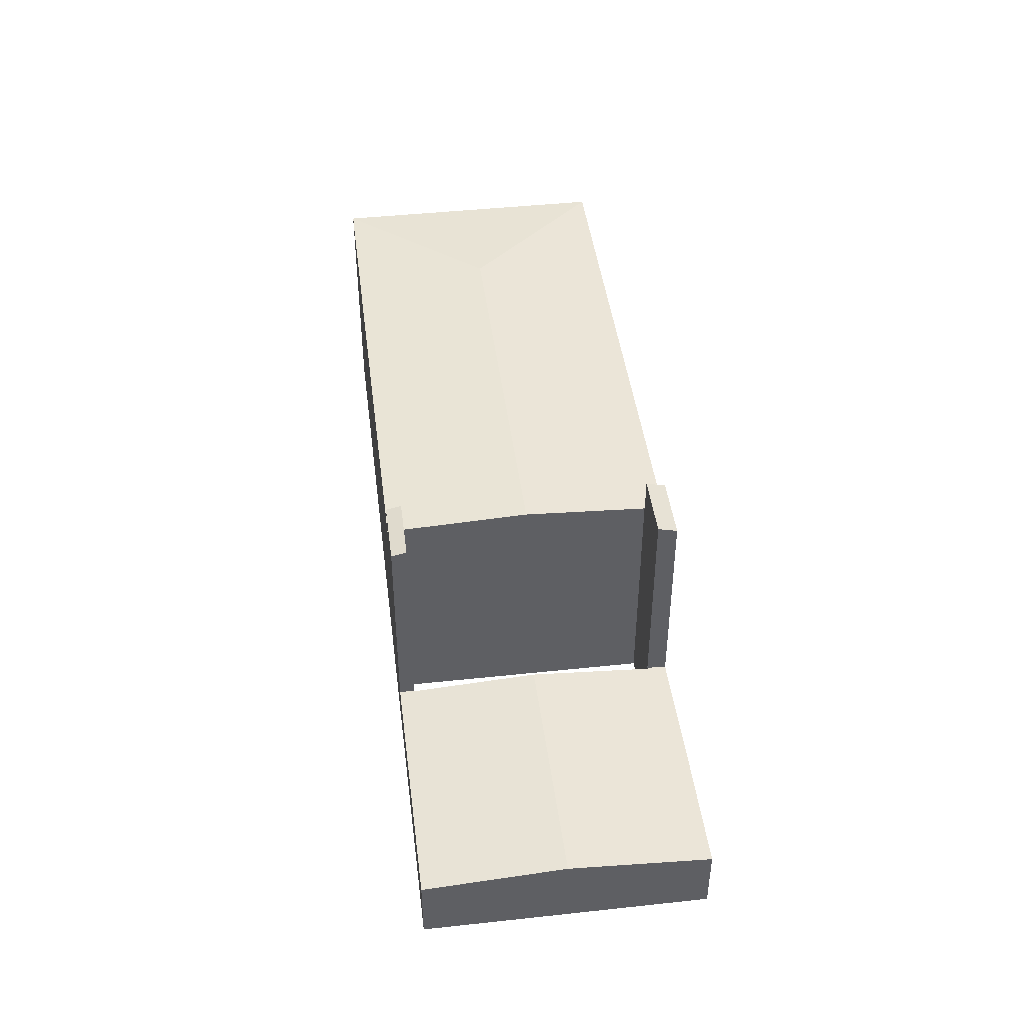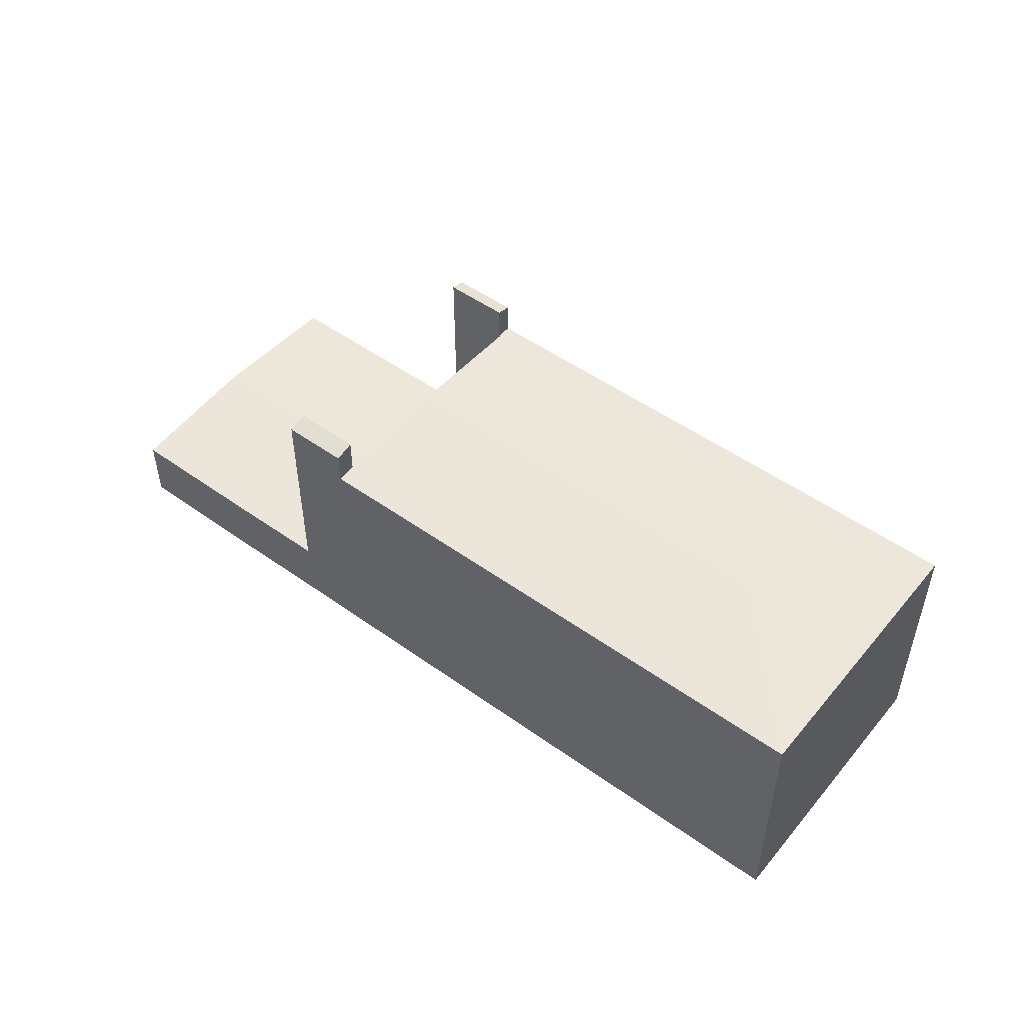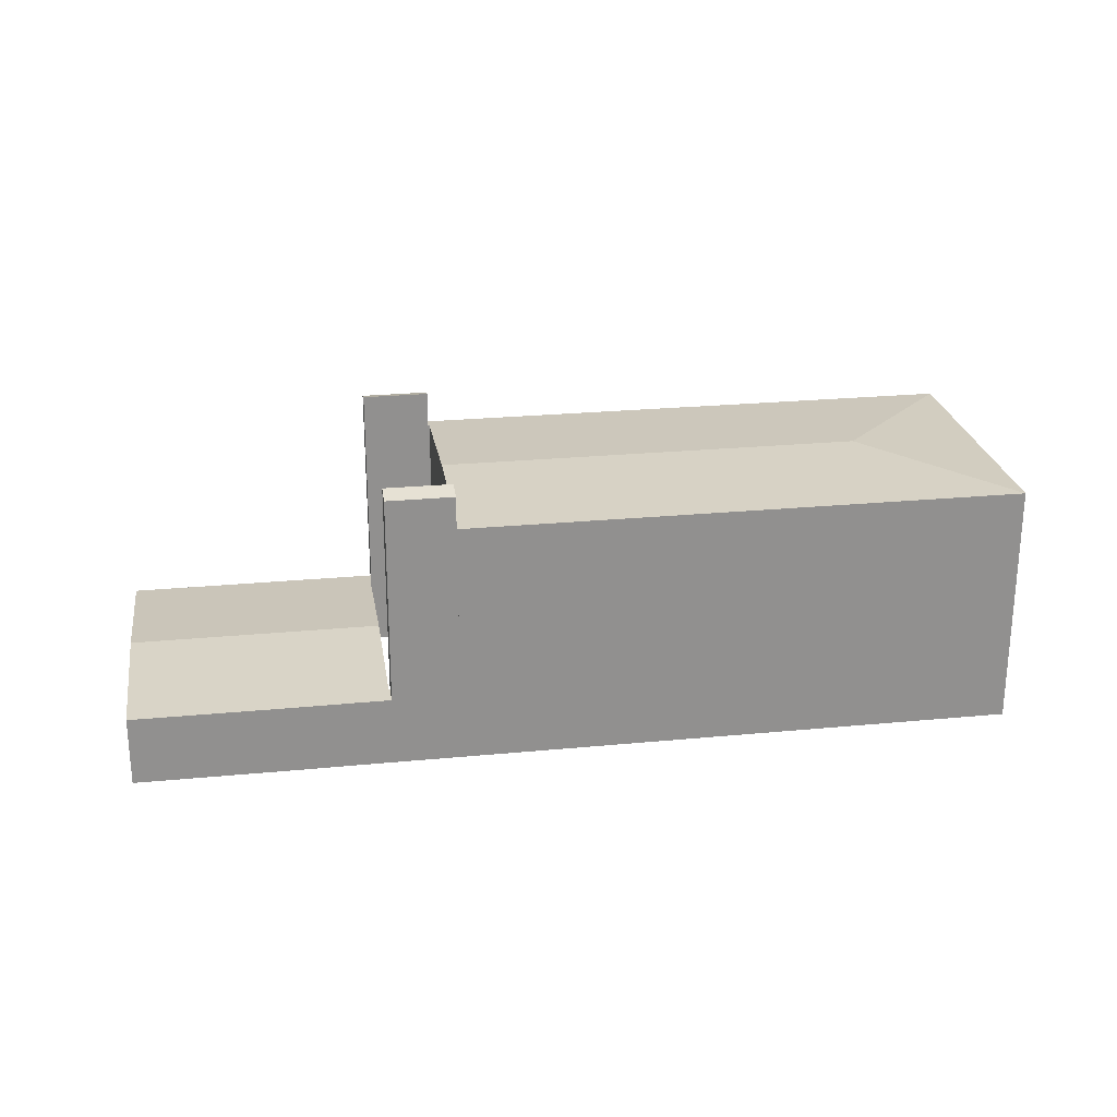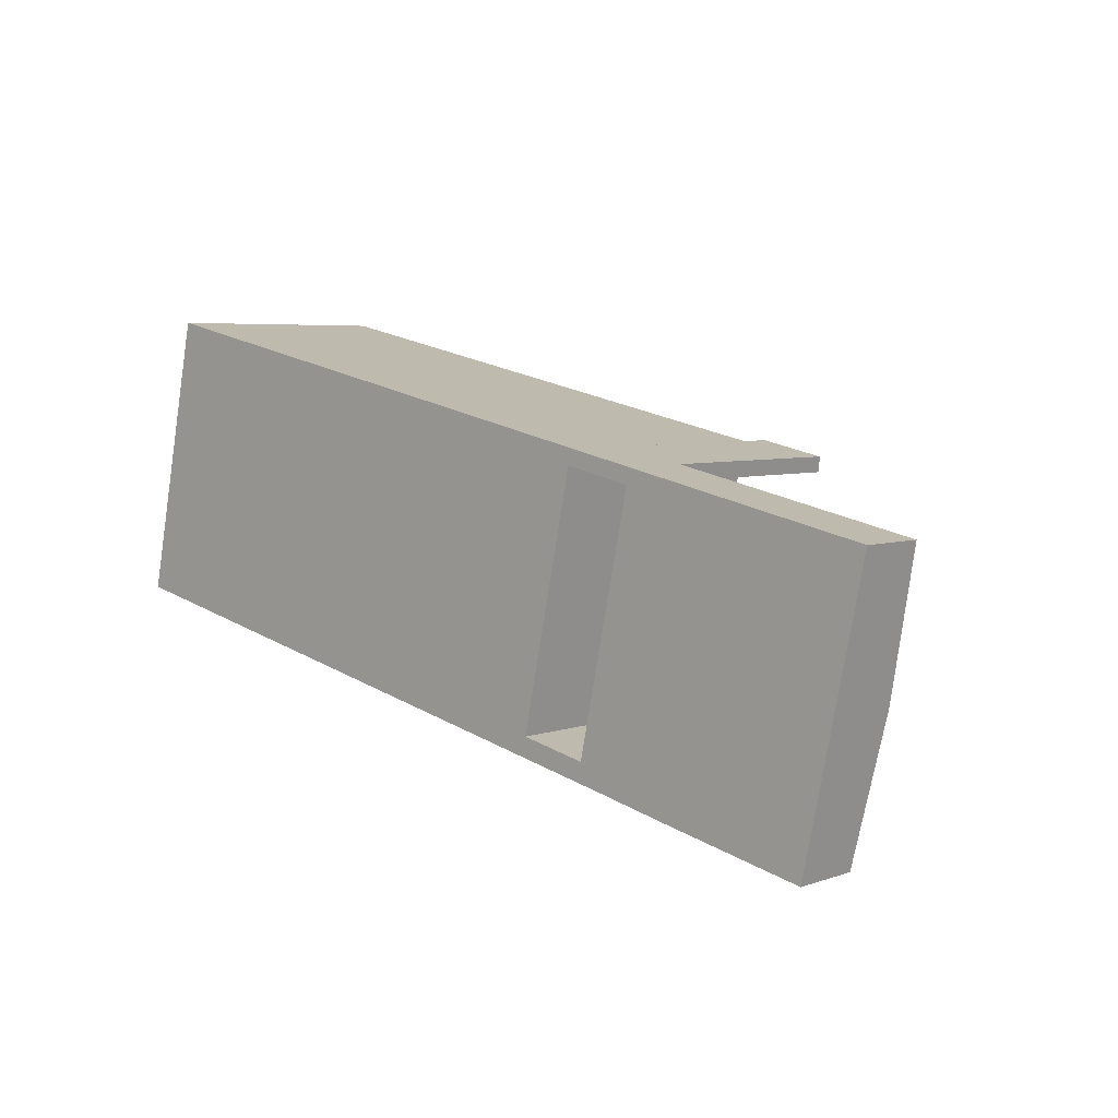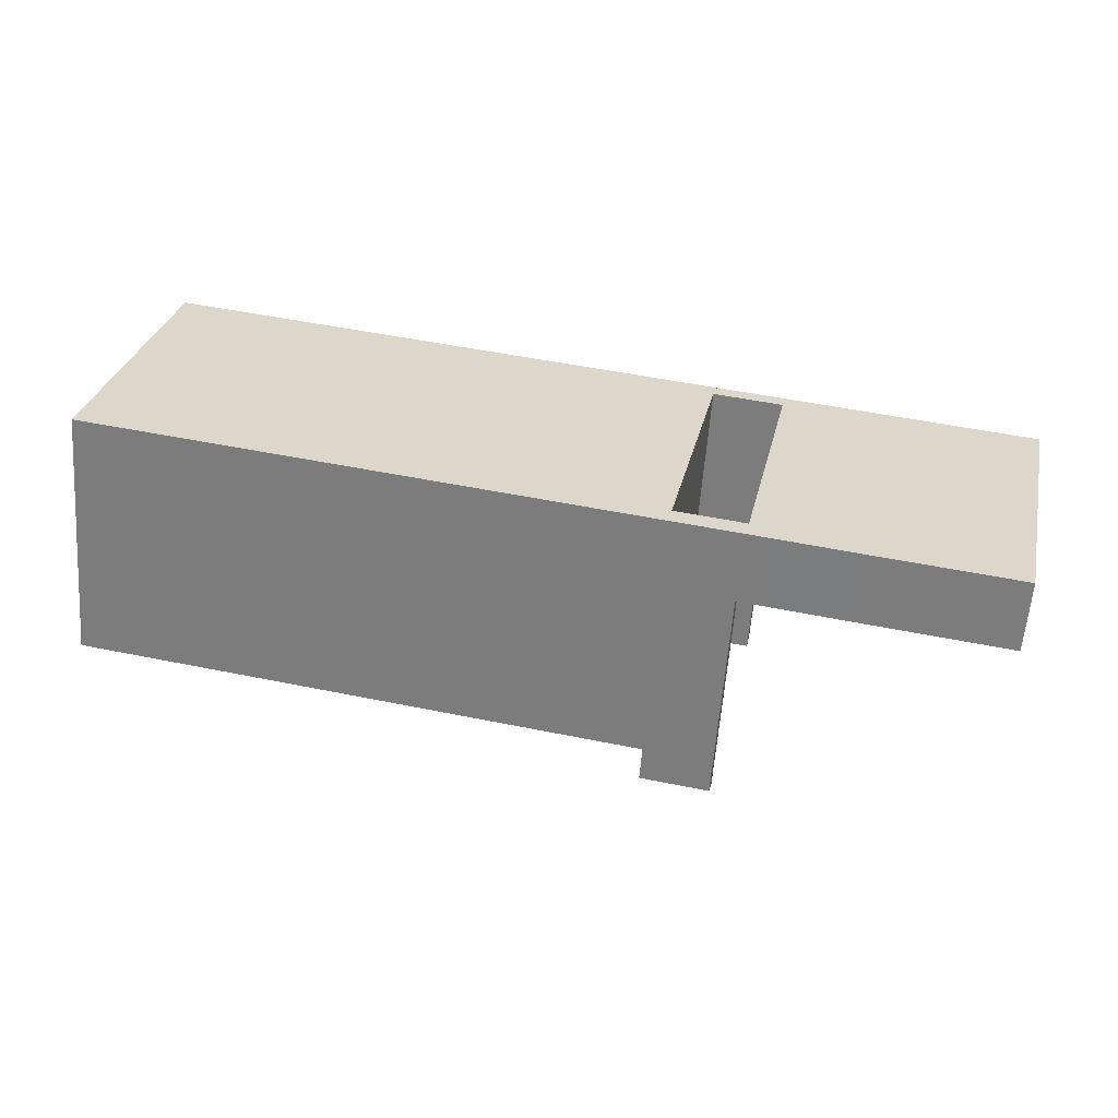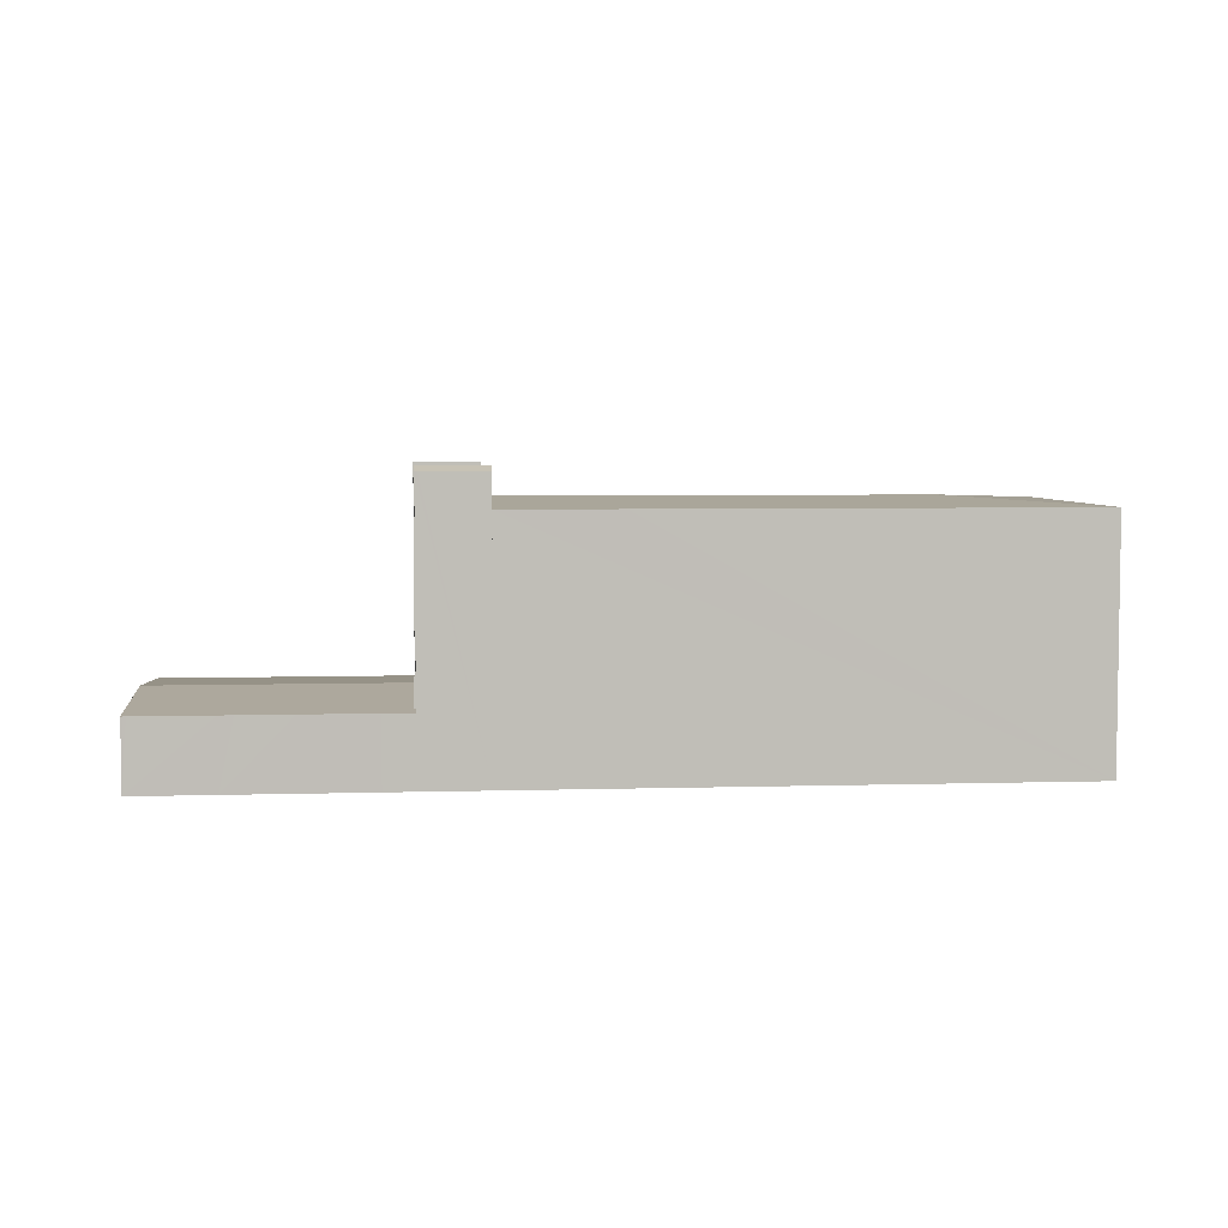
<metadata>
{"format":"obj","ext":"obj","renderer":"f3d","projection":"perspective","resolution":1024,"background":"white","views":[{"elev":44.4,"azim":94.9,"up":"+Y"},{"elev":50.4,"azim":-129.8,"up":"+Y"},{"elev":24.6,"azim":-176.9,"up":"+Y"},{"elev":5.3,"azim":42.8,"up":"+Z"},{"elev":-60.0,"azim":-4.4,"up":"+Z"},{"elev":4.9,"azim":-173.3,"up":"+Y"}]}
</metadata>
<code>
v  50.55 5.795 -9.159
v  50.66 5.795 -9.182
v  50.21 5.687 -10.74
v  70.11 5.687 -15.01
v  71.39 5.971 -10.93
v  70.5 5.687 -15.09
v  63.9 5.686 -13.69
v  72.98 6.48 -3.484
v  52.79 6.48 0.836
v  62.74 5.686 -13.44
v  58.47 5.685 -12.54
v  52.61 5.687 -11.25
v  75.46 5.687 8.12
v  54.91 5.771 11.22
v  55.18 5.687 12.46
v  55.01 5.771 11.2
v  74.12 6.115 1.862
v  73.75 6.234 0.113
v  70.5 9.239e-16 -15.09
v  71.39 6.695e-16 -10.93
v  72.98 2.133e-16 -3.484
v  73.75 -6.919e-18 0.113
v  74.12 -1.14e-16 1.862
v  75.46 -4.972e-16 8.12
v  70.11 9.189e-16 -15.01
v  63.9 8.381e-16 -13.69
v  62.74 8.232e-16 -13.44
v  58.47 7.678e-16 -12.54
v  52.61 6.89e-16 -11.25
v  50.21 6.576e-16 -10.74
v  55.01 -6.86e-16 11.2
v  54.91 -6.873e-16 11.22
v  50.55 5.608e-16 -9.159
v  50.66 5.622e-16 -9.182
v  52.79 -5.119e-17 0.836
v  55.18 -7.631e-16 12.46
v  13.09 20.76 9.332
v  3.01 20.17 14.07
v  4.967 20.17 23.21
v  2.839 20.16 13.27
v  0 20.16 1.235e-15
v  49.54 20.23 12.37
v  49.8 20.16 13.61
v  49.43 20.23 12.39
v  47.22 20.76 2.029
v  44.84 20.16 -9.589
v  45.09 20.25 -7.993
v  45.17 20.25 -8.012
v  35.41 20.16 -7.574
v  0 0 0
v  4.967 -1.421e-15 23.21
v  3.01 -8.613e-16 14.07
v  2.839 -8.124e-16 13.27
v  49.8 -8.335e-16 13.61
v  45.09 4.894e-16 -7.993
v  45.17 4.906e-16 -8.012
v  49.54 -7.574e-16 12.37
v  49.43 -7.588e-16 12.39
v  47.22 -1.242e-16 2.029
v  44.84 5.872e-16 -9.589
v  35.41 4.638e-16 -7.574
v  50.21 22.86 -10.74
v  45.17 23.26 -8.012
v  50.55 23.27 -9.159
v  50 22.86 -10.69
v  44.84 22.86 -9.589
v  50 6.548e-16 -10.69
v  54.91 23.18 11.22
v  49.8 22.86 13.61
v  55.18 22.86 12.46
v  49.54 23.18 12.37
g defaultobject
f 1 2 3
f 4 5 6
f 5 4 7
f 5 7 8
f 8 7 9
f 9 7 10
f 9 10 11
f 9 11 12
f 9 12 2
f 2 12 3
f 13 14 15
f 14 13 16
f 16 13 9
f 9 13 8
f 8 13 17
f 8 17 18
f 5 19 6
f 19 5 20
f 20 5 8
f 20 8 21
f 21 8 18
f 21 18 22
f 22 18 17
f 22 17 13
f 22 13 23
f 23 13 24
f 19 4 6
f 4 19 7
f 7 19 25
f 7 25 26
f 7 26 10
f 10 26 11
f 11 26 27
f 11 27 28
f 11 28 12
f 12 28 29
f 12 29 3
f 3 29 30
f 31 14 16
f 14 31 32
f 3 33 1
f 33 3 30
f 34 9 2
f 9 34 35
f 9 35 16
f 16 35 31
f 32 15 14
f 15 32 36
f 33 2 1
f 2 33 34
f 36 13 15
f 13 36 24
f 30 34 33
f 32 24 36
f 24 32 31
f 24 31 35
f 24 35 23
f 23 35 34
f 23 34 22
f 22 34 21
f 21 34 20
f 20 34 30
f 20 30 29
f 20 29 28
f 20 28 27
f 20 27 25
f 20 25 19
f 25 27 26
f 37 38 39
f 38 37 40
f 40 37 41
f 42 39 43
f 39 42 44
f 39 44 37
f 37 44 45
f 46 47 48
f 47 37 45
f 37 47 46
f 37 46 49
f 37 49 41
f 50 40 41
f 40 50 38
f 38 50 39
f 39 50 51
f 51 50 52
f 52 50 53
f 51 43 39
f 43 51 54
f 55 48 47
f 48 55 56
f 43 57 42
f 57 43 54
f 58 45 44
f 45 58 47
f 47 58 55
f 55 58 59
f 56 46 48
f 46 56 60
f 57 44 42
f 44 57 58
f 49 50 41
f 50 49 46
f 50 46 61
f 61 46 60
f 56 55 60
f 61 53 50
f 53 61 60
f 53 60 55
f 53 55 59
f 53 59 58
f 53 58 52
f 52 58 51
f 51 58 57
f 51 57 54
f 62 63 64
f 63 62 65
f 63 65 66
f 66 56 63
f 56 66 60
f 63 33 64
f 33 63 56
f 33 62 64
f 62 33 30
f 65 60 66
f 60 65 62
f 60 62 67
f 67 62 30
f 67 56 60
f 56 67 33
f 33 67 30
f 68 69 70
f 69 68 71
f 57 69 71
f 69 57 54
f 54 70 69
f 70 54 36
f 70 32 68
f 32 70 36
f 68 57 71
f 57 68 32
f 32 54 57
f 54 32 36

</code>
